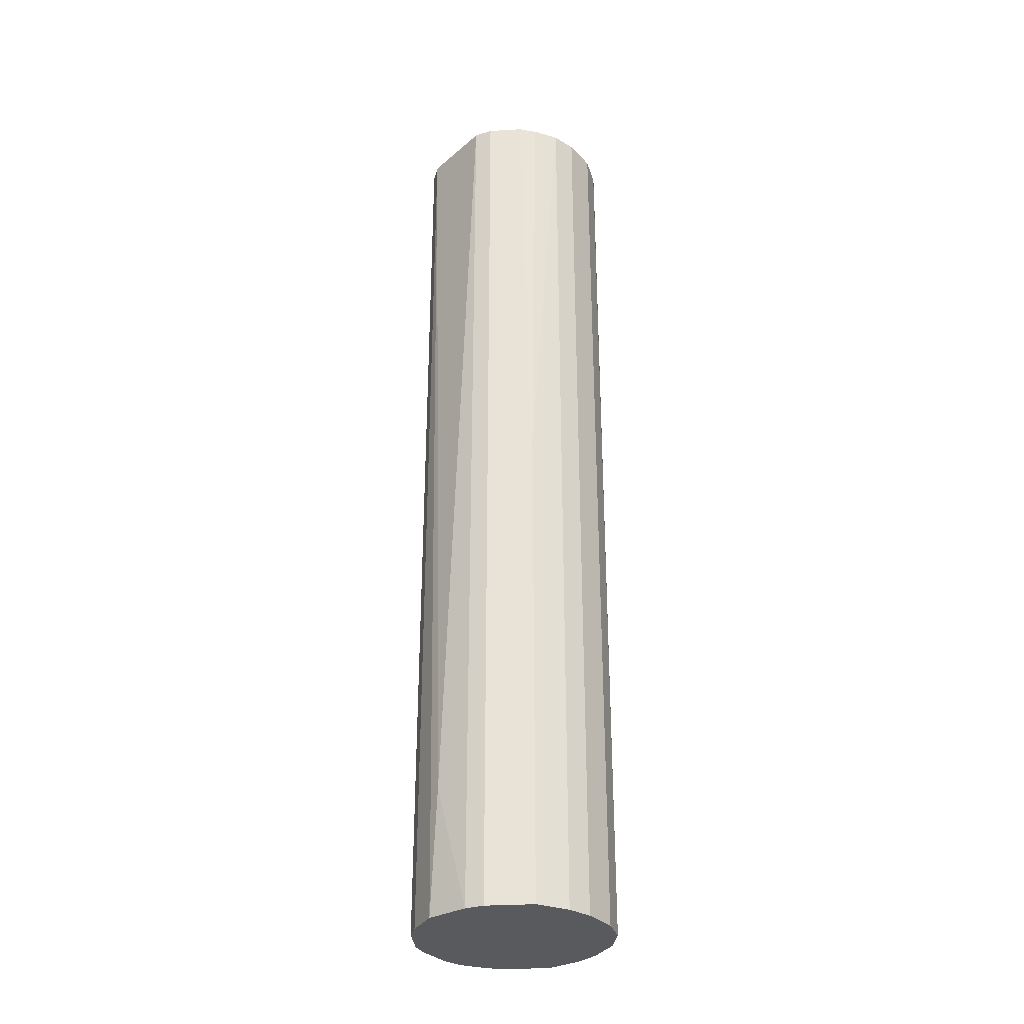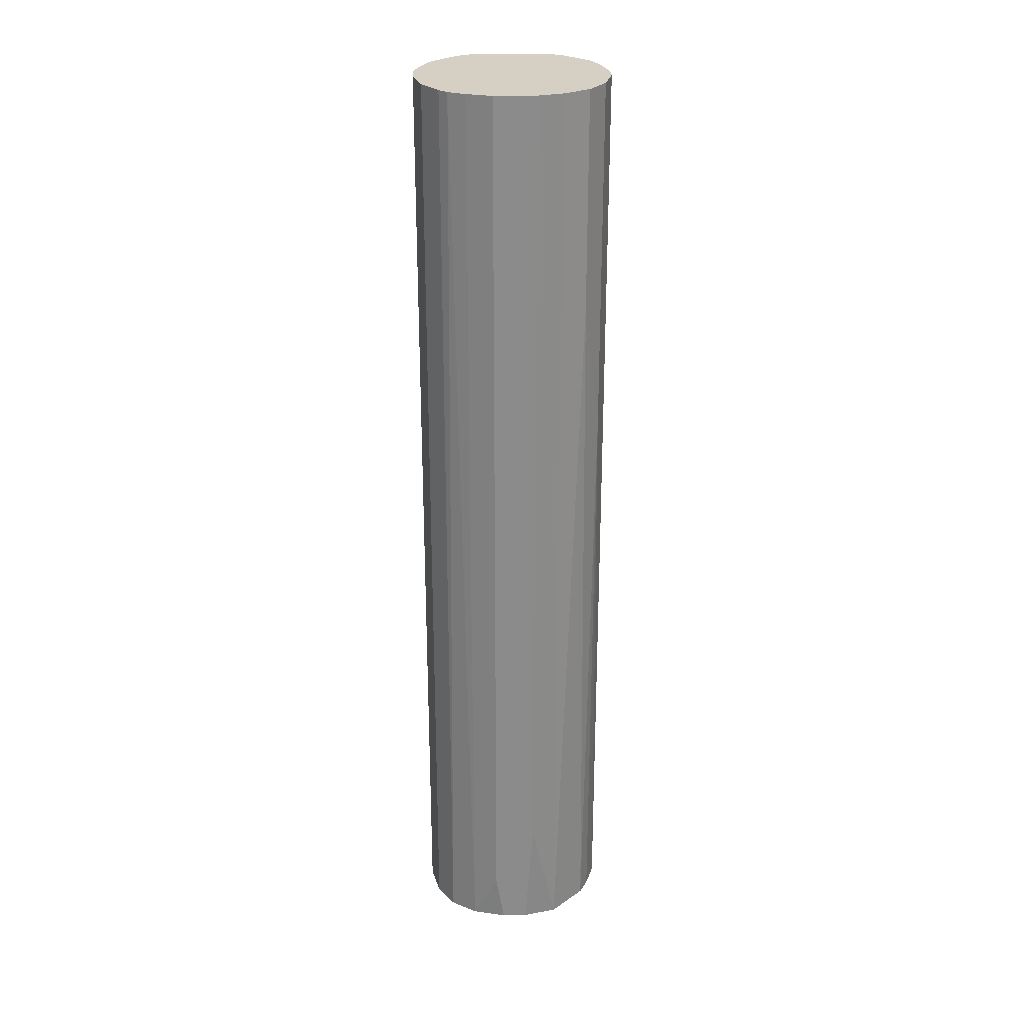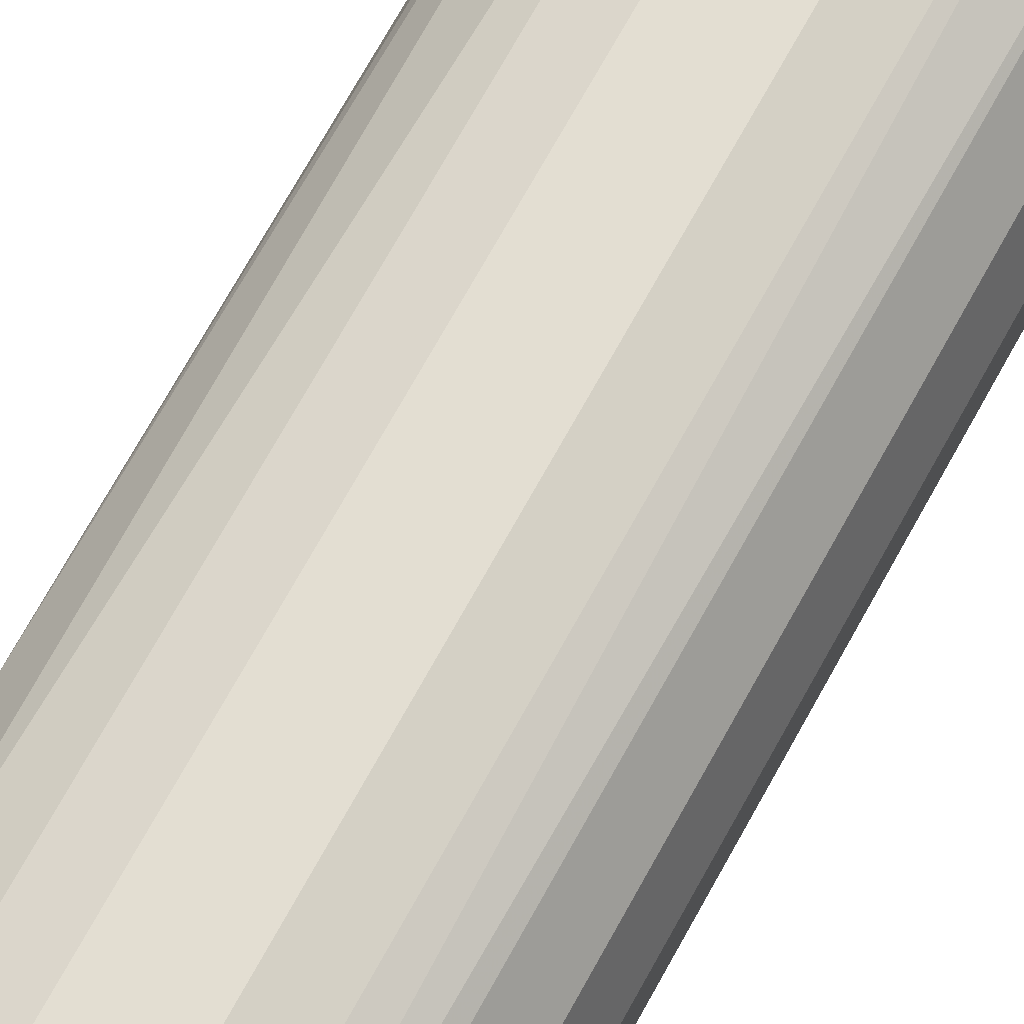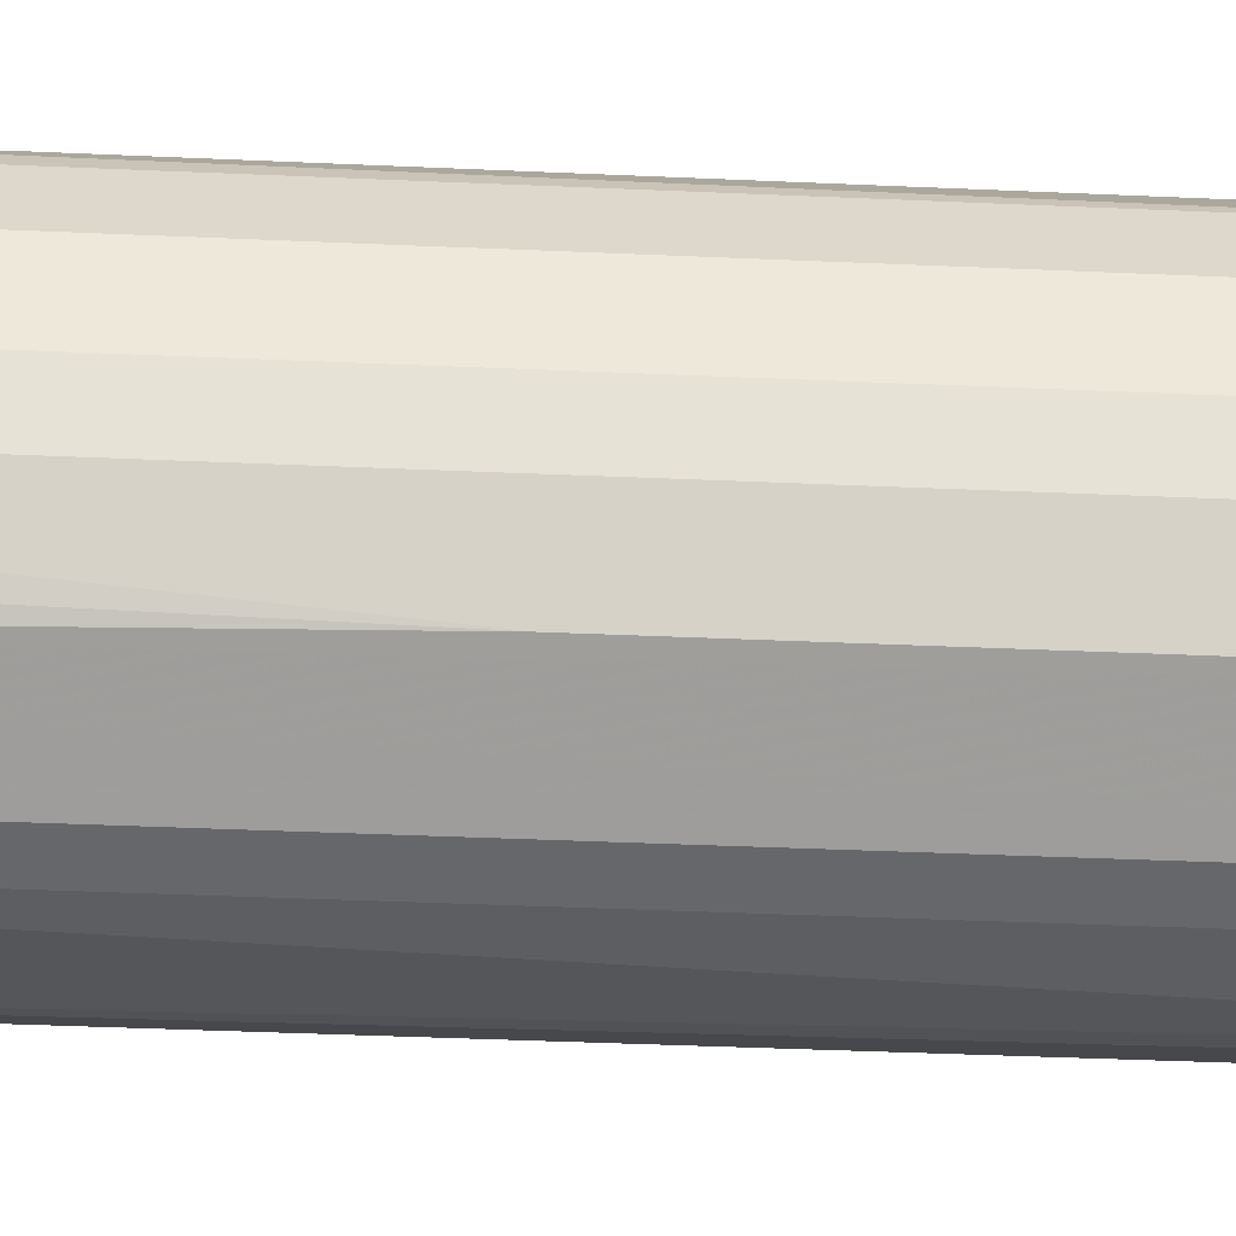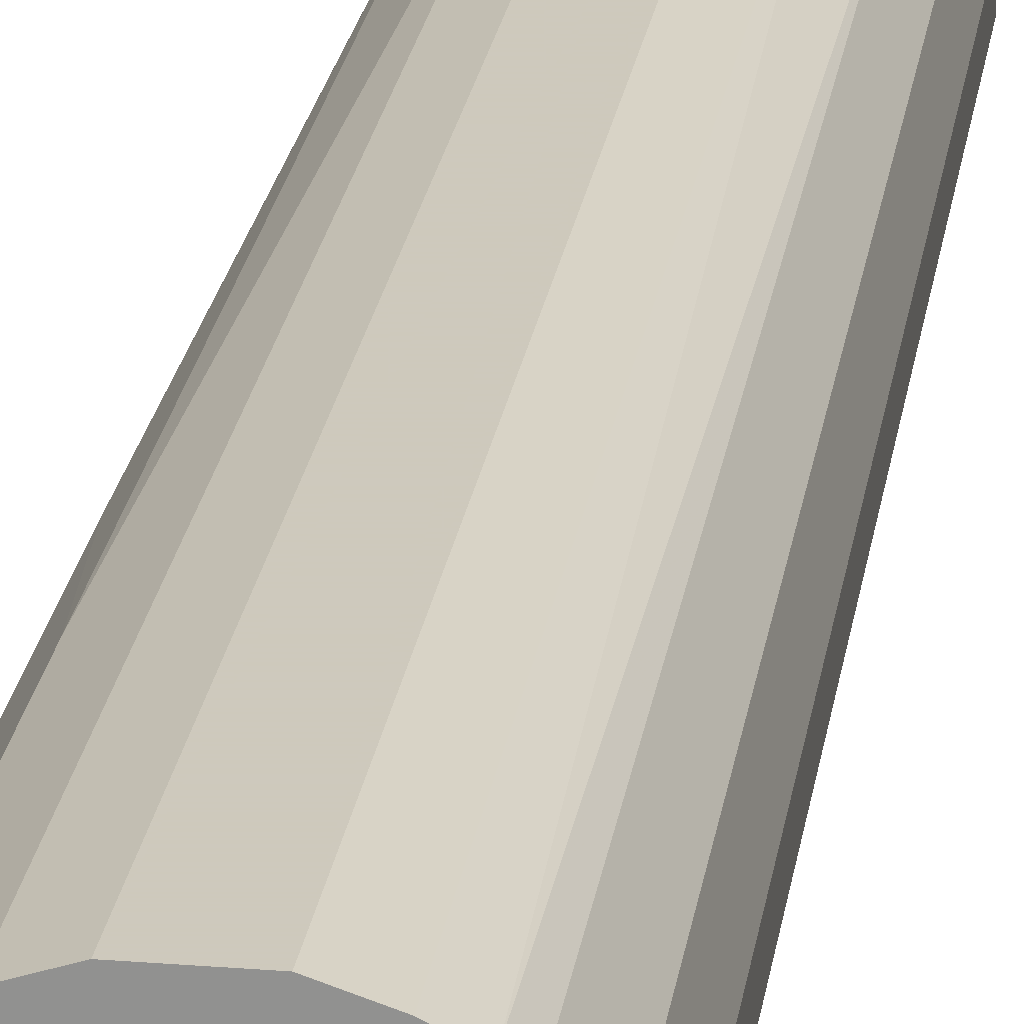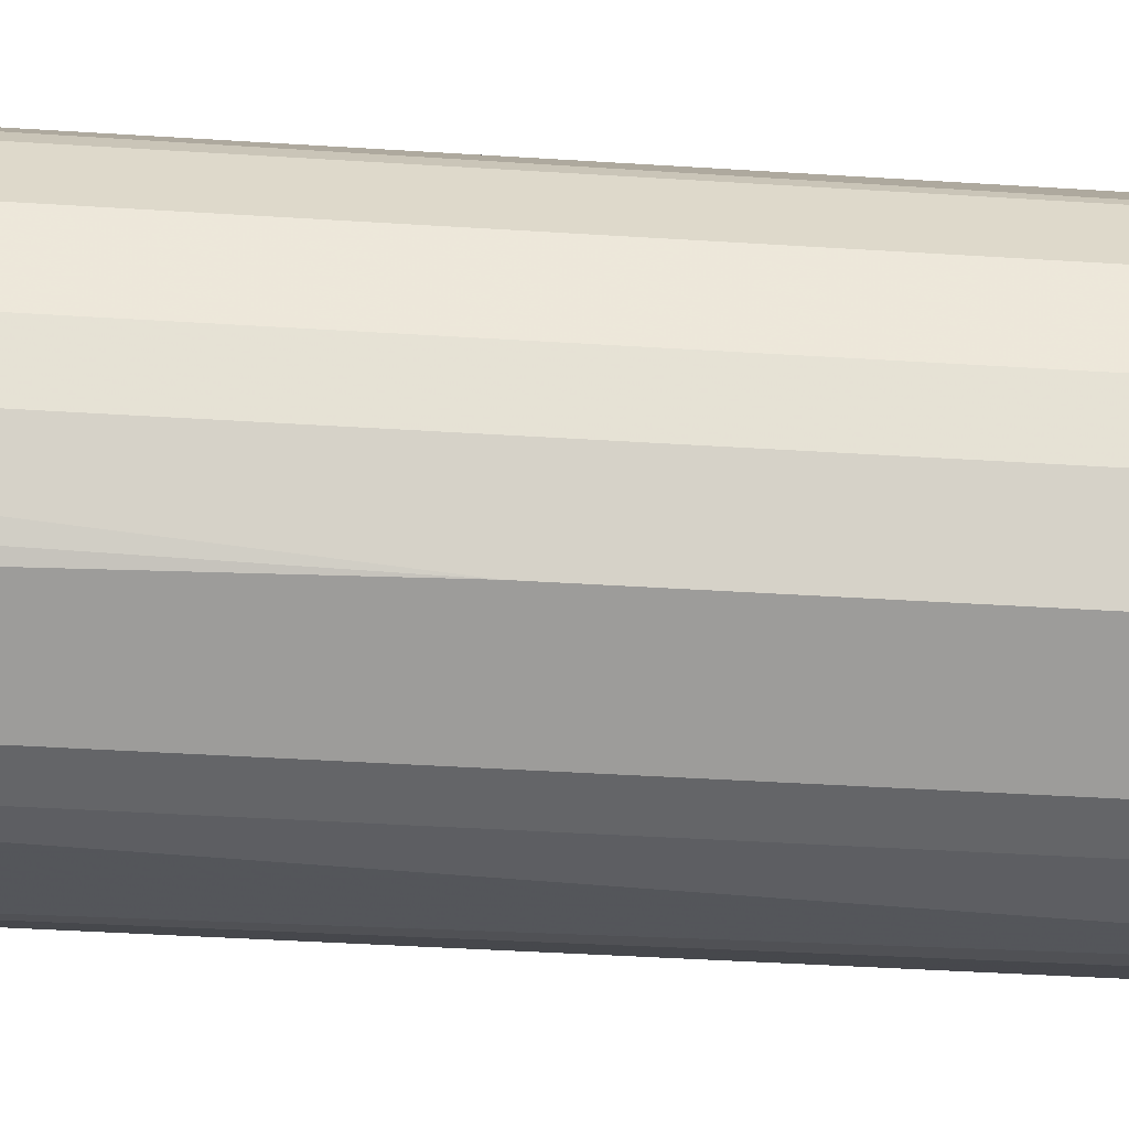
<metadata>
{"format":"obj","ext":"obj","renderer":"f3d","projection":"perspective","resolution":1024,"background":"white","views":[{"elev":-31.8,"azim":49.8,"up":"+Z"},{"elev":26.4,"azim":178.2,"up":"+Z"},{"elev":67.6,"azim":28.3,"up":"+Y"},{"elev":-25.5,"azim":85.3,"up":"+Y"},{"elev":22.6,"azim":7.9,"up":"+Y"},{"elev":-25.0,"azim":83.1,"up":"+Y"}]}
</metadata>
<code>
v 0.006697 -0.002918 0.04558
v 0.006697 0.0035 -0.02761
v 0.006697 0.0035 0.04558
v 0.006697 -0.00356 -0.02761
v 0.006697 -0.00356 0.01091
v -0.001006 0.007353 -0.02761
v -0.001646 0.007353 0.04558
v -0.001646 0.007353 -0.01861
v 0.004772 0.006068 0.04558
v -0.002931 -0.006768 -0.02761
v -0.002931 -0.006768 0.04558
v 0.003487 0.00671 -0.02761
v 0.003487 0.00671 0.04558
v -0.006141 -0.004203 -0.02761
v -0.006141 -0.004203 0.04558
v -0.006141 0.004143 -0.02761
v 0.00734 0.000931 -0.02761
v 0.00734 0.000931 0.04558
v 0.00734 -0.000991 -0.02761
v 0.00734 -0.000991 0.04558
v -0.007426 0.000933 -0.02761
v -0.007426 0.000933 0.04558
v -0.007426 -0.000349 -0.02761
v -0.007426 -0.000349 0.04558
v 0.006055 -0.004203 0.04558
v -0.003573 0.00671 -0.02761
v -0.003573 0.00671 0.04558
v 0.002845 -0.006768 -0.02761
v 0.002845 -0.006768 0.04558
v -0.005498 0.005426 0.02889
v -0.005498 0.005426 0.04558
v -0.006783 0.0035 0.04558
v -0.006783 0.0035 0.01862
v -0.006783 0.002858 -0.02761
v -0.006783 -0.002916 -0.02761
v -0.006783 -0.002916 0.04558
v 0.005413 0.005426 -0.02761
v 0.005413 0.005426 0.04558
v 0.004128 -0.006128 -0.02761
v 0.004128 -0.006128 0.04558
v 0.000918 0.007353 -0.02761
v 0.001561 0.007353 0.04558
v 0.001561 0.007353 -0.02375
v 0.000276 -0.007413 -0.01797
v -0.000364 -0.007413 -0.02761
v -0.004214 -0.006128 -0.02761
v -0.004214 -0.006128 0.04558
f 5 20 1
f 25 5 1
f 20 25 1
f 3 17 2
f 37 3 2
f 17 37 2
f 27 3 9
f 9 3 38
f 18 3 11
f 11 3 27
f 3 18 17
f 3 37 38
f 4 20 5
f 25 4 5
f 4 17 19
f 28 17 4
f 20 4 19
f 4 25 39
f 28 4 39
f 26 8 6
f 8 41 6
f 41 26 6
f 26 7 8
f 7 41 8
f 26 27 7
f 27 42 7
f 42 41 7
f 9 12 13
f 9 37 12
f 42 9 13
f 27 9 42
f 37 9 38
f 45 11 10
f 11 46 10
f 46 45 10
f 11 24 15
f 11 15 47
f 18 11 25
f 11 27 24
f 25 11 29
f 29 11 44
f 11 45 44
f 46 11 47
f 12 42 13
f 37 41 12
f 12 41 43
f 42 12 43
f 15 35 14
f 46 15 14
f 35 46 14
f 15 24 36
f 35 15 36
f 15 46 47
f 16 23 21
f 16 21 34
f 41 23 16
f 26 16 30
f 41 16 26
f 16 33 30
f 33 16 34
f 17 18 20
f 17 20 19
f 23 17 28
f 17 23 41
f 17 41 37
f 18 25 20
f 21 24 22
f 32 21 22
f 23 24 21
f 21 32 33
f 21 33 34
f 24 32 22
f 24 23 35
f 23 28 46
f 23 46 35
f 24 27 32
f 24 35 36
f 25 29 40
f 39 25 40
f 27 26 31
f 31 26 30
f 32 27 31
f 29 28 39
f 28 29 44
f 45 28 44
f 46 28 45
f 29 39 40
f 33 31 30
f 32 31 33
f 41 42 43

</code>
